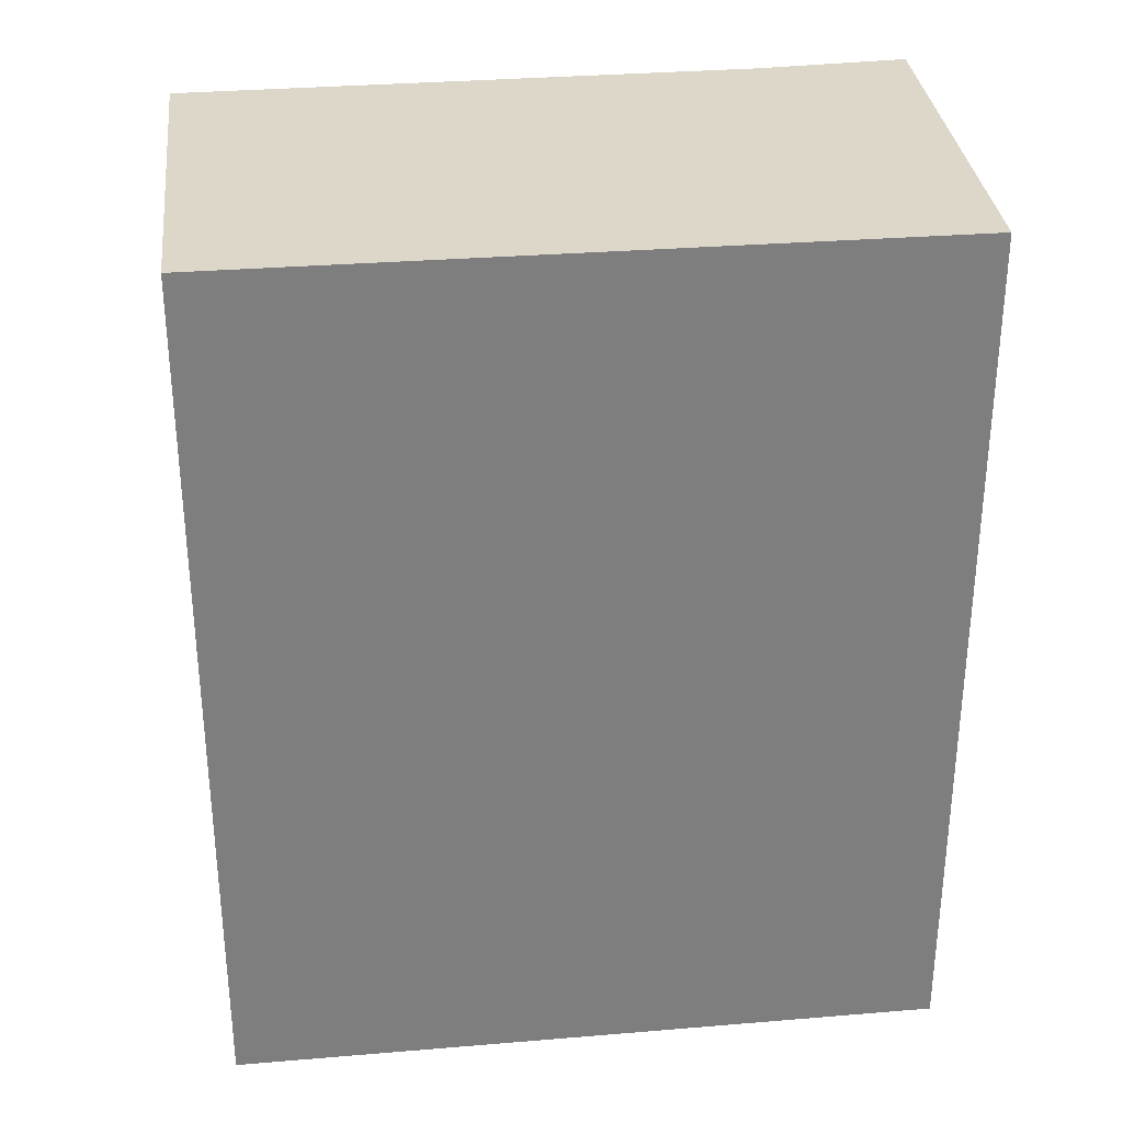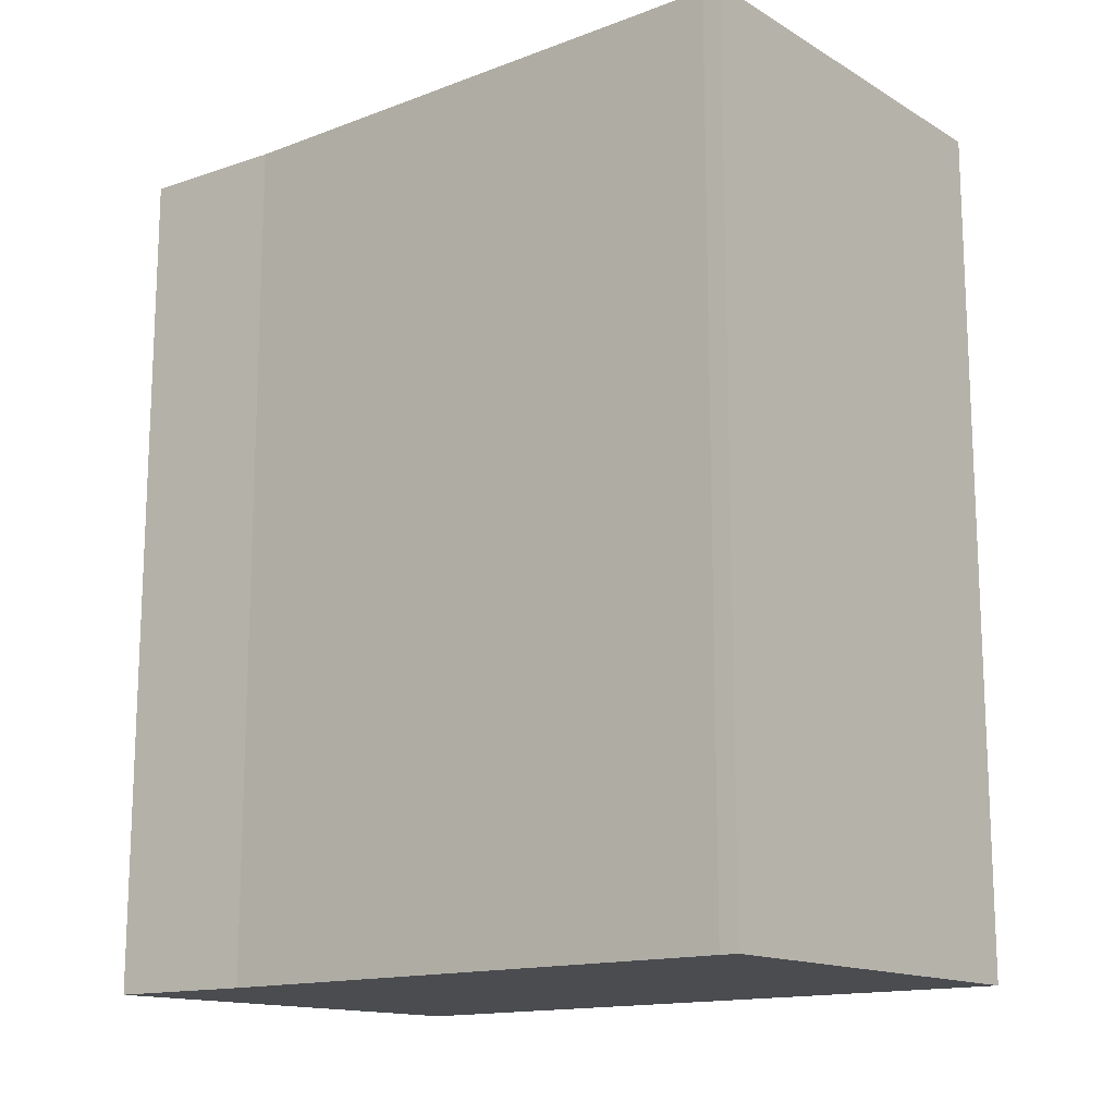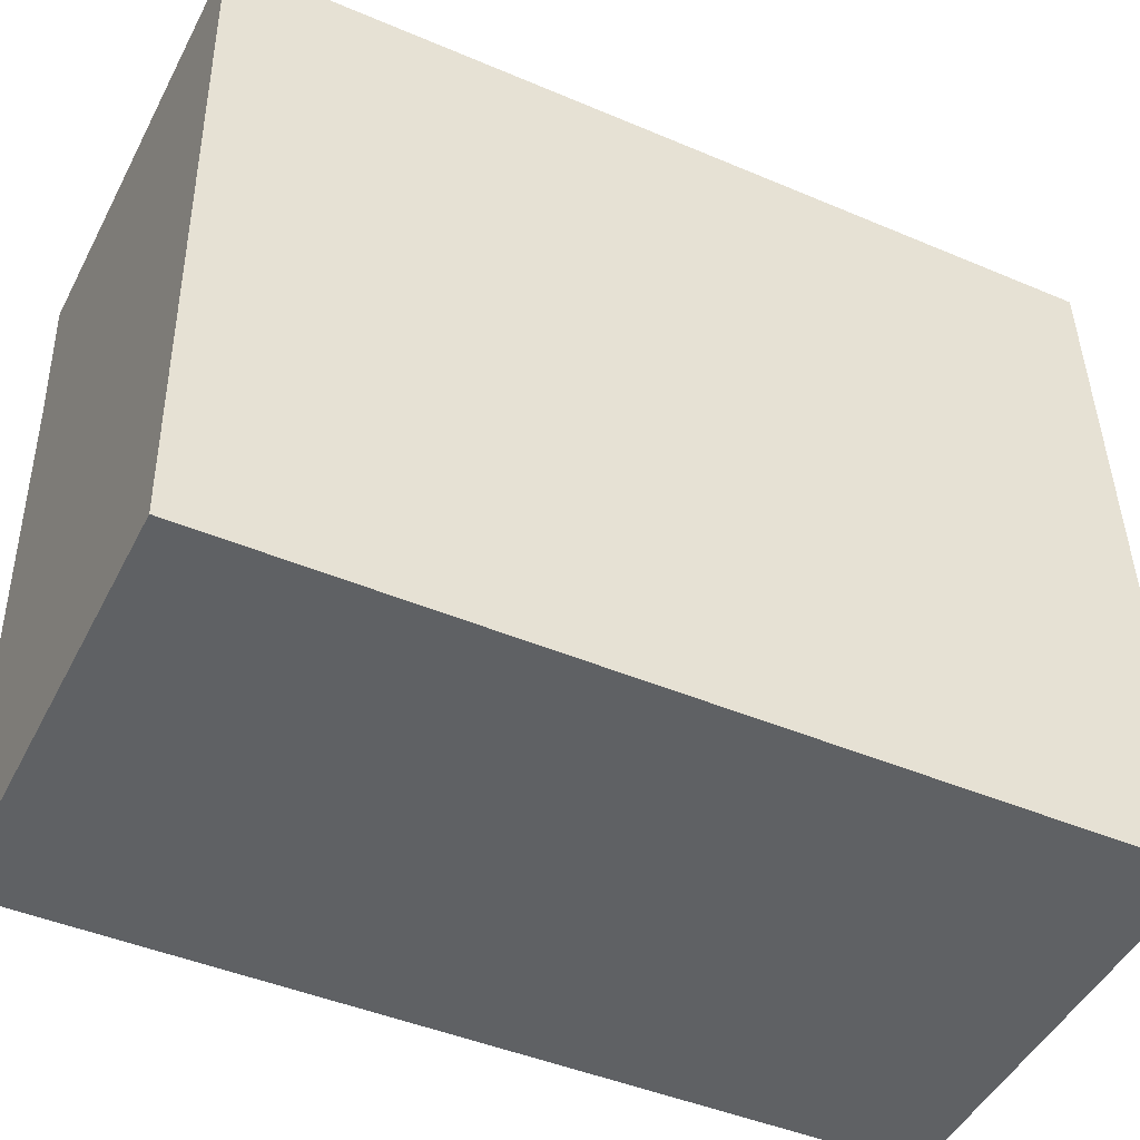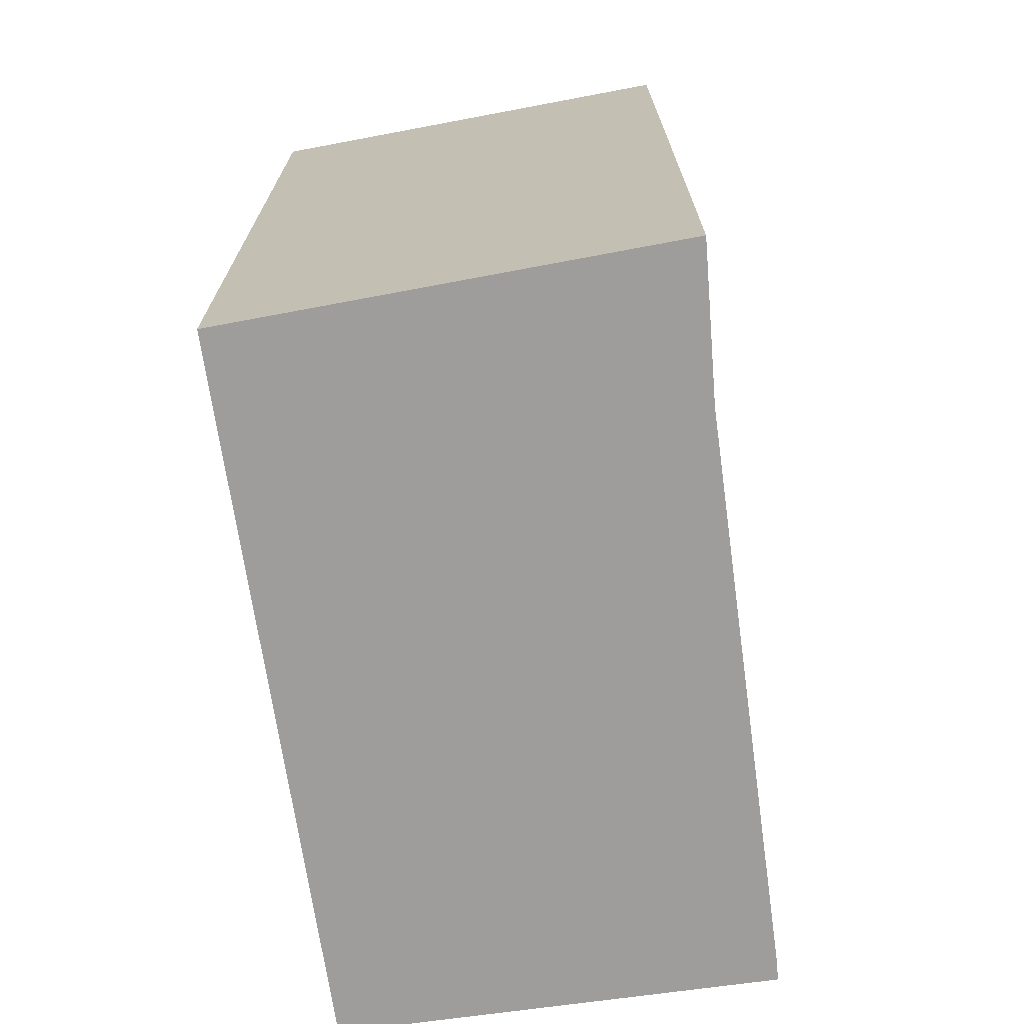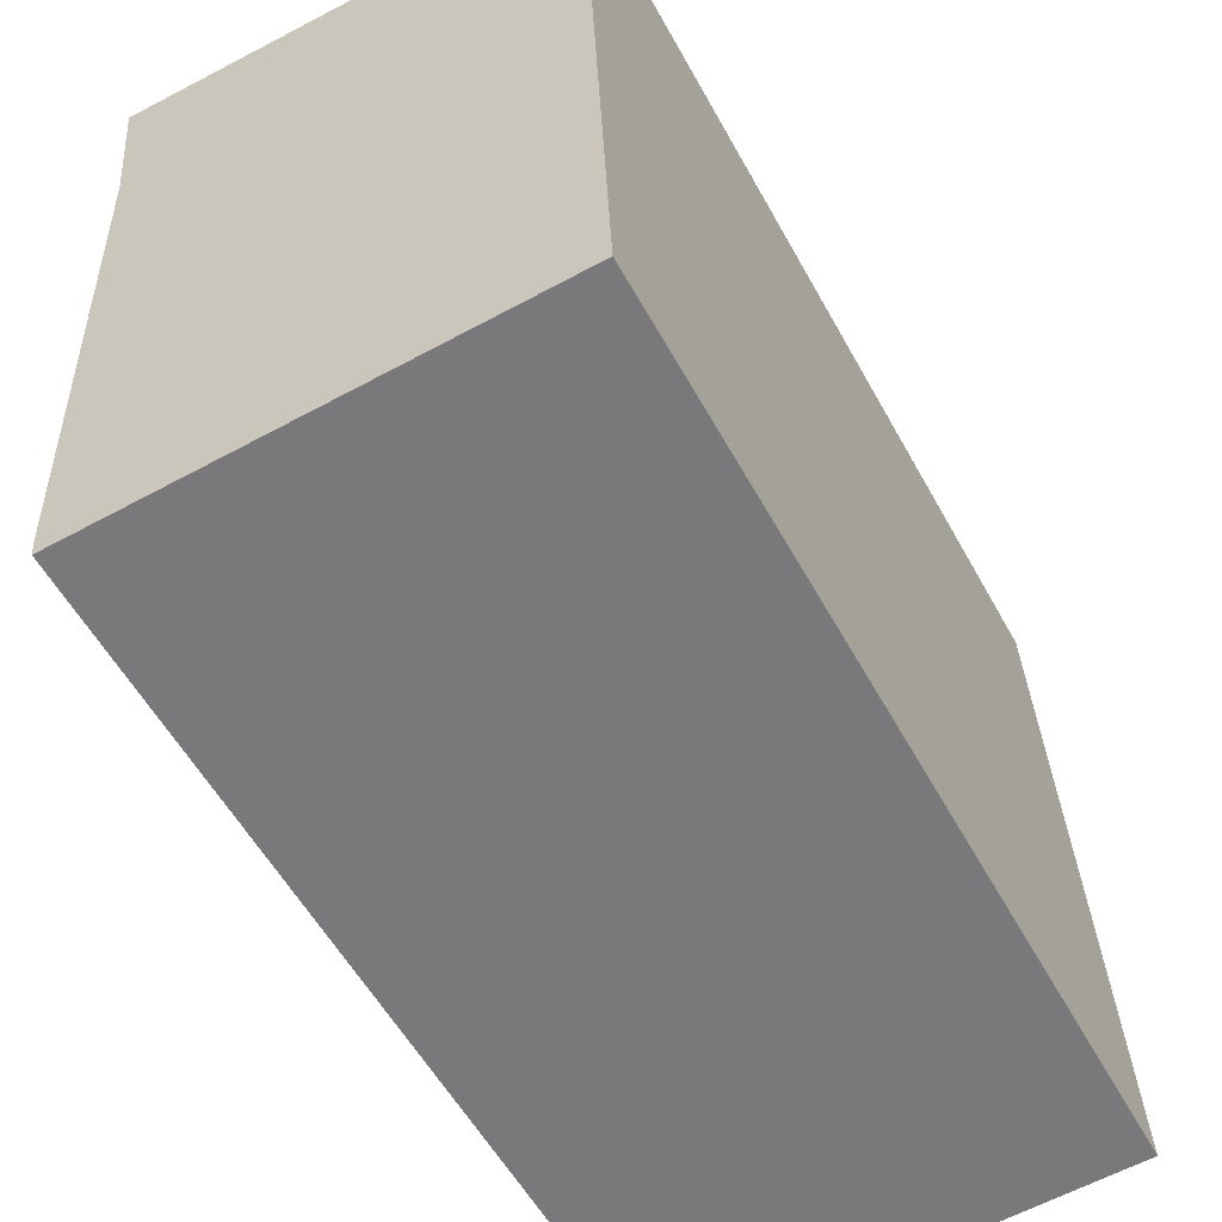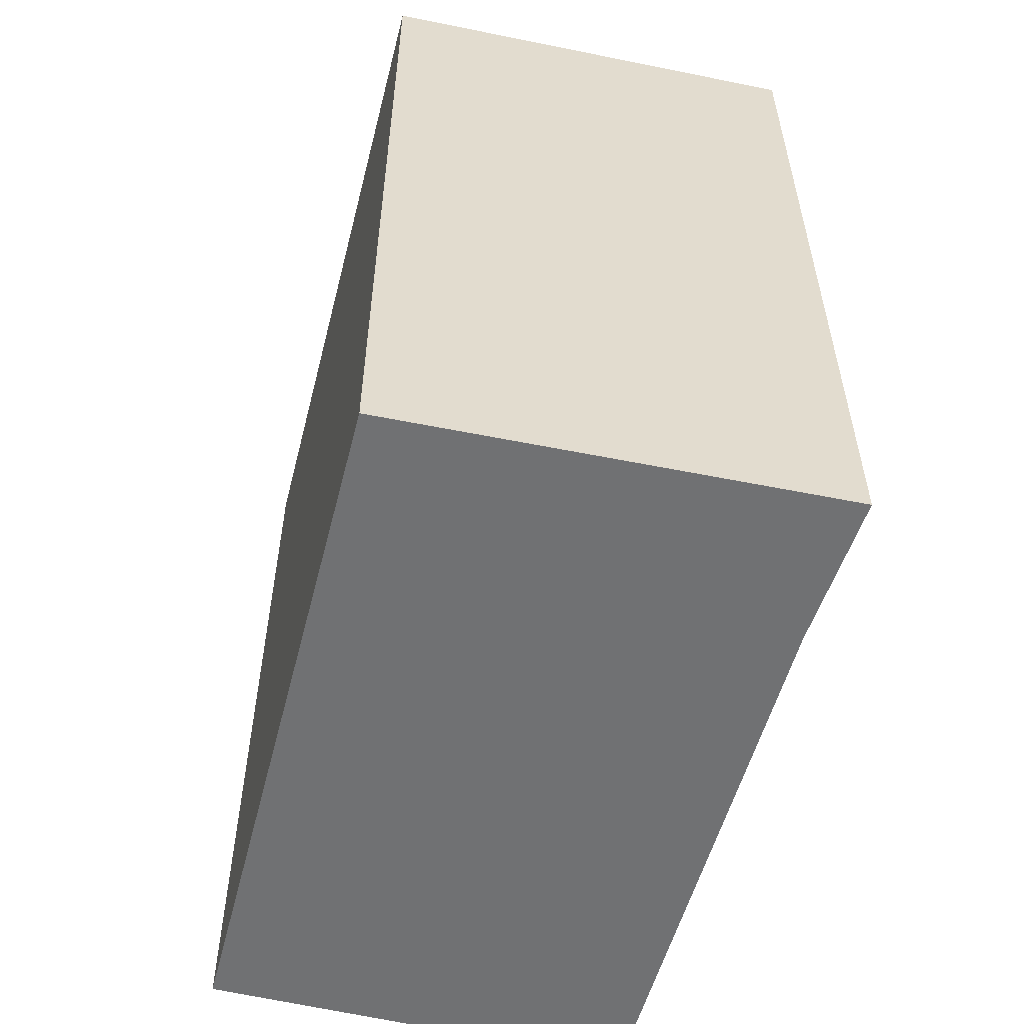
<metadata>
{"format":"obj","ext":"obj","renderer":"f3d","projection":"perspective","resolution":1024,"background":"white","views":[{"elev":30.9,"azim":-94.5,"up":"+Y"},{"elev":-14.7,"azim":131.6,"up":"+Y"},{"elev":-44.7,"azim":-116.3,"up":"+Z"},{"elev":-70.4,"azim":10.6,"up":"+Y"},{"elev":-56.4,"azim":-151.4,"up":"+Z"},{"elev":-55.1,"azim":-12.1,"up":"+Y"}]}
</metadata>
<code>
v  3.687 6.728 5.553
v  0 6.728 4.12e-16
v  0.221 6.728 5.549
v  3.563 6.728 4.368
v  3.342 6.728 -0.156
v  3.356 6.728 -0.012
v  3.687 -3.4e-16 5.553
v  3.563 -2.675e-16 4.368
v  3.356 7.348e-19 -0.012
v  3.342 9.552e-18 -0.156
v  0 0 0
v  0.221 -3.398e-16 5.549
g defaultobject
f 1 2 3
f 2 1 4
f 2 4 5
f 5 4 6
f 7 4 1
f 4 7 8
f 8 6 4
f 6 8 9
f 9 5 6
f 5 9 10
f 10 2 5
f 2 10 11
f 11 3 2
f 3 11 12
f 12 1 3
f 1 12 7
f 9 11 10
f 11 9 8
f 11 8 7
f 11 7 12

</code>
